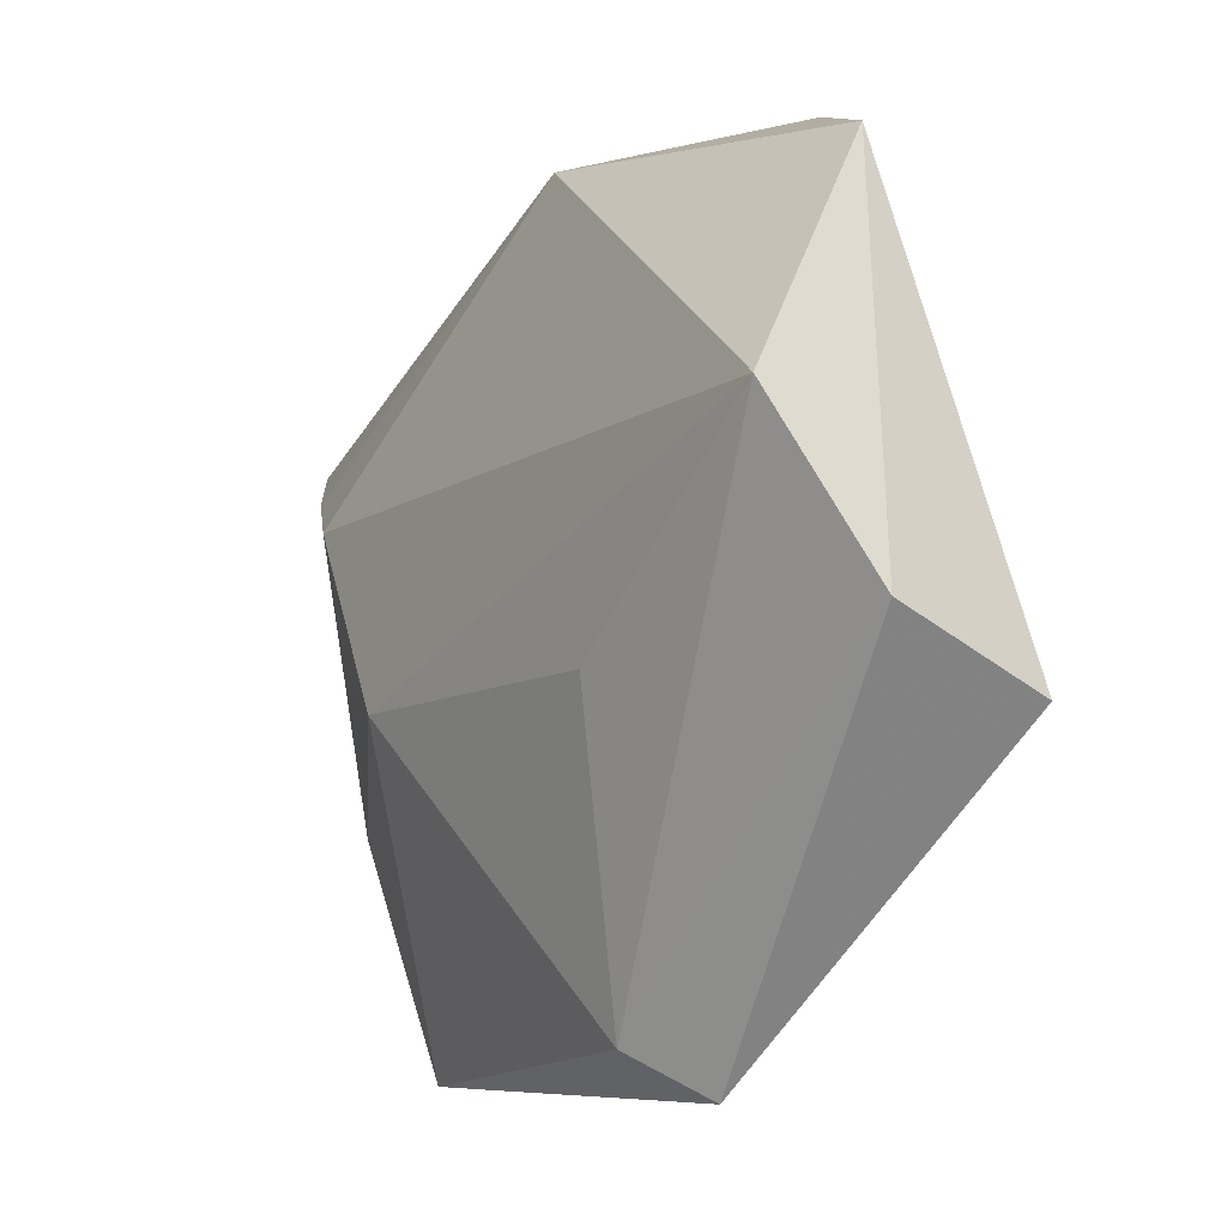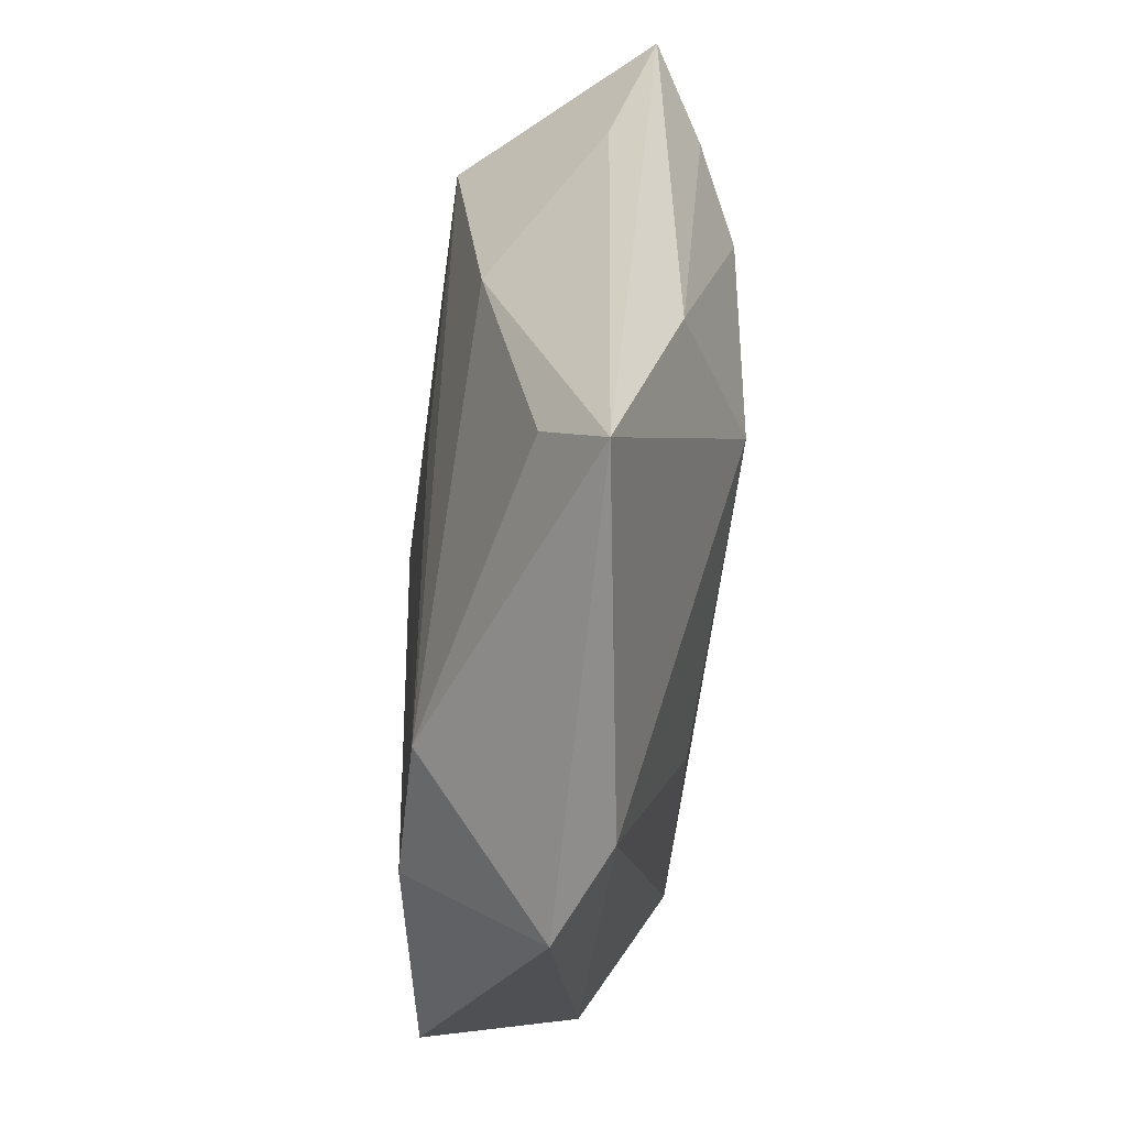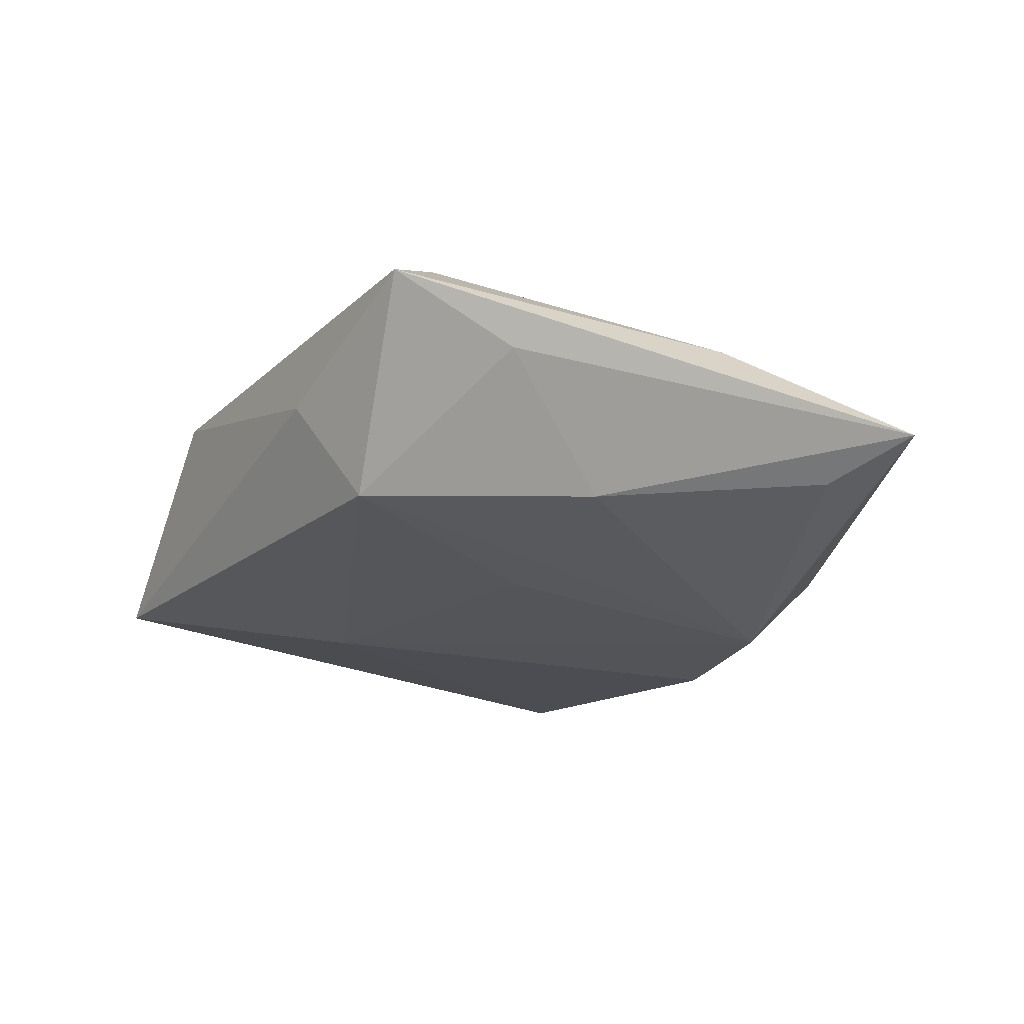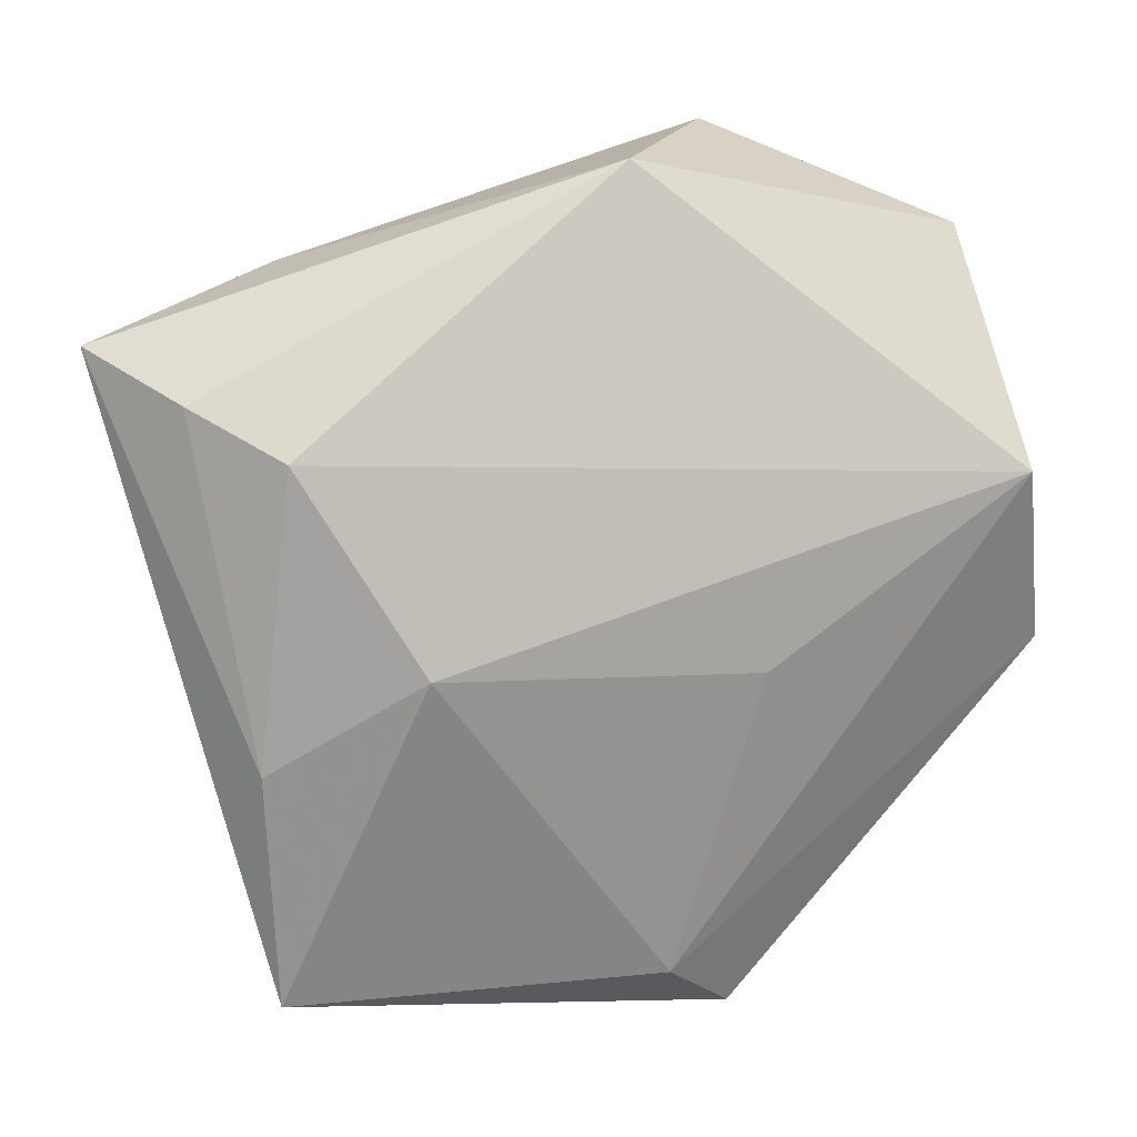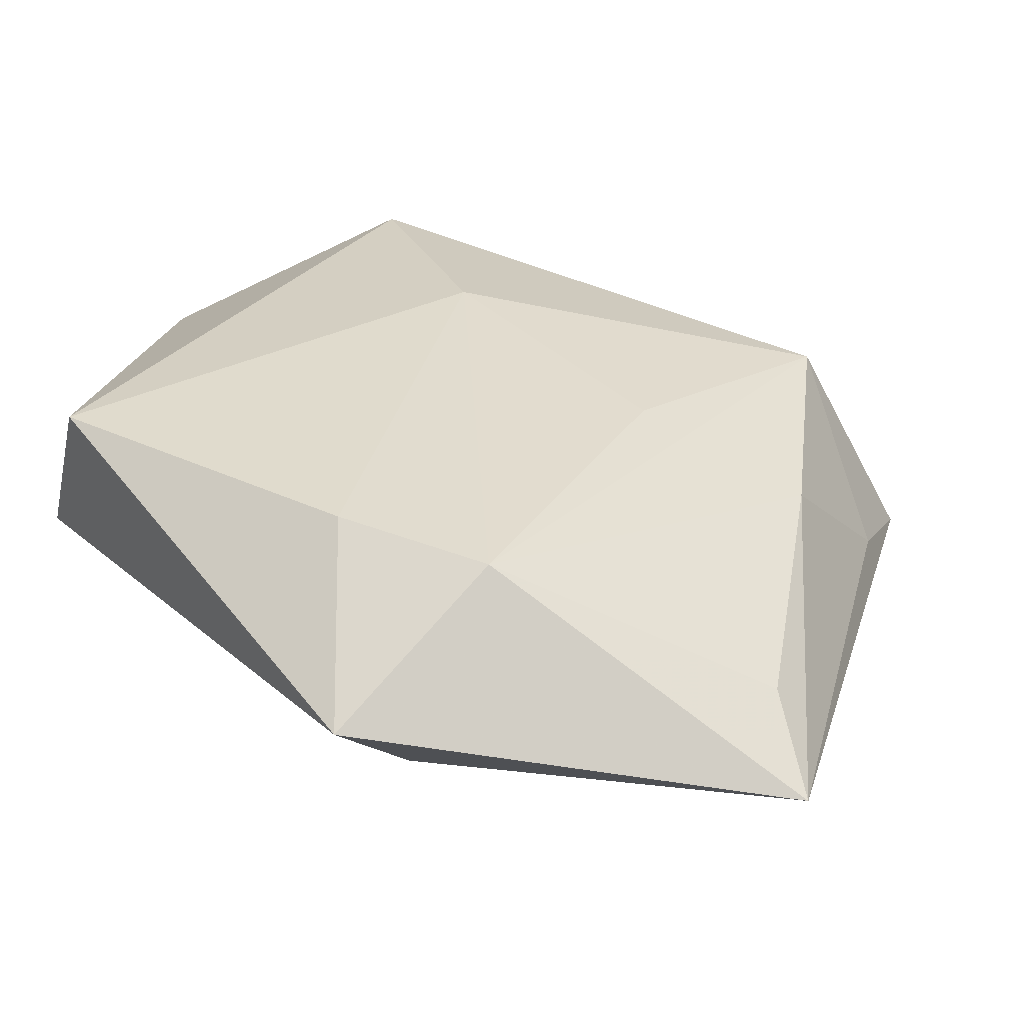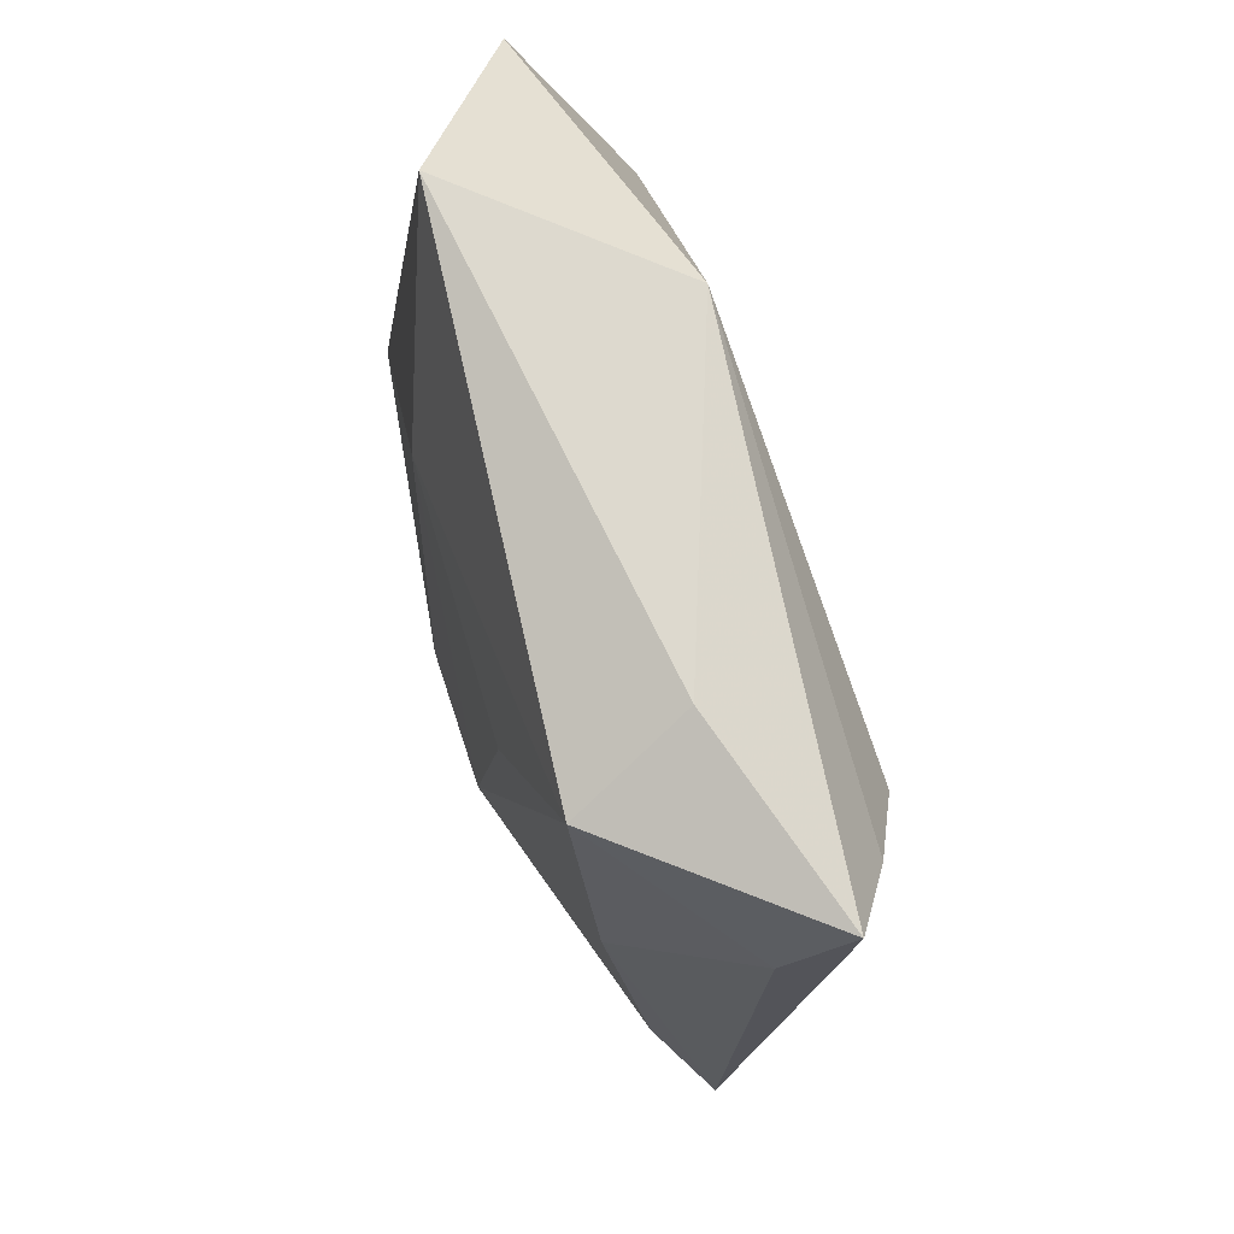
<metadata>
{"format":"obj","ext":"obj","renderer":"f3d","projection":"perspective","resolution":1024,"background":"white","views":[{"elev":-11.9,"azim":56.1,"up":"+Y"},{"elev":-66.6,"azim":-96.1,"up":"+Y"},{"elev":-24.3,"azim":-101.8,"up":"+Z"},{"elev":6.4,"azim":-17.7,"up":"+Y"},{"elev":-58.6,"azim":167.3,"up":"+Y"},{"elev":56.3,"azim":-107.8,"up":"+Y"}]}
</metadata>
<code>
v 0.005535 -0.04 0.005554
v -0.04868 0.01973 0.00434
v -0.03025 0.02708 -0.002632
v 0.04285 -0.009155 0.006599
v -0.03348 0.02058 -0.01351
v 0.002041 -0.03248 -0.01221
v -0.03108 -0.004803 -0.01016
v -0.03234 0.009607 0.01337
v 0.01203 -0.0104 0.01353
v -0.04292 0.006524 0.0001584
v -0.02741 -0.03227 -0.004456
v 0.03777 0.007591 0.01515
v 0.01314 -0.04454 0.0007737
v 0.01616 -0.02945 -0.01235
v -0.03382 -0.01871 0.007197
v -0.01367 5.991e-05 -0.01366
v 0.0139 0.04115 -0.01039
v -0.03099 -0.04157 0.0008497
v 0.005775 0.01683 -0.01471
v 0.04261 -0.0153 -0.008968
v 0.0002174 0.03629 0.008567
v -0.04061 0.01457 0.009319
v 0.03542 0.03086 0.002464
v -0.02022 -0.009636 0.0149
f 17 21 23
f 4 20 23
f 23 20 17
f 3 5 2
f 17 5 3
f 2 21 3
f 3 21 17
f 19 5 17
f 17 20 19
f 10 18 2
f 2 5 10
f 6 18 11
f 13 18 6
f 13 20 4
f 4 23 12
f 12 23 21
f 2 18 15
f 18 24 15
f 8 15 24
f 8 12 21
f 24 12 8
f 6 5 16
f 16 19 6
f 5 19 16
f 6 19 14
f 14 19 20
f 14 13 6
f 20 13 14
f 18 10 7
f 7 10 5
f 7 11 18
f 7 5 6
f 6 11 7
f 1 24 18
f 18 13 1
f 1 13 4
f 4 12 1
f 22 21 2
f 22 8 21
f 2 15 22
f 15 8 22
f 9 12 24
f 24 1 9
f 9 1 12

</code>
